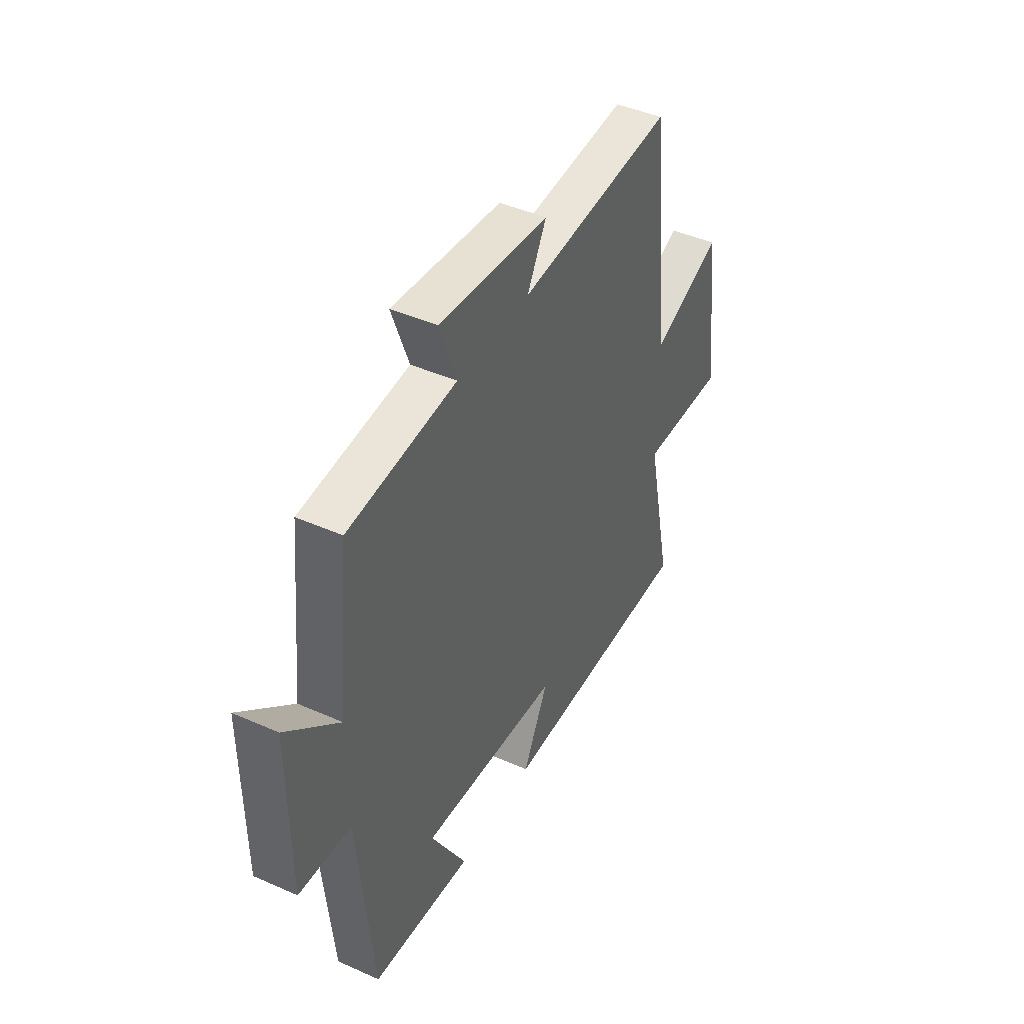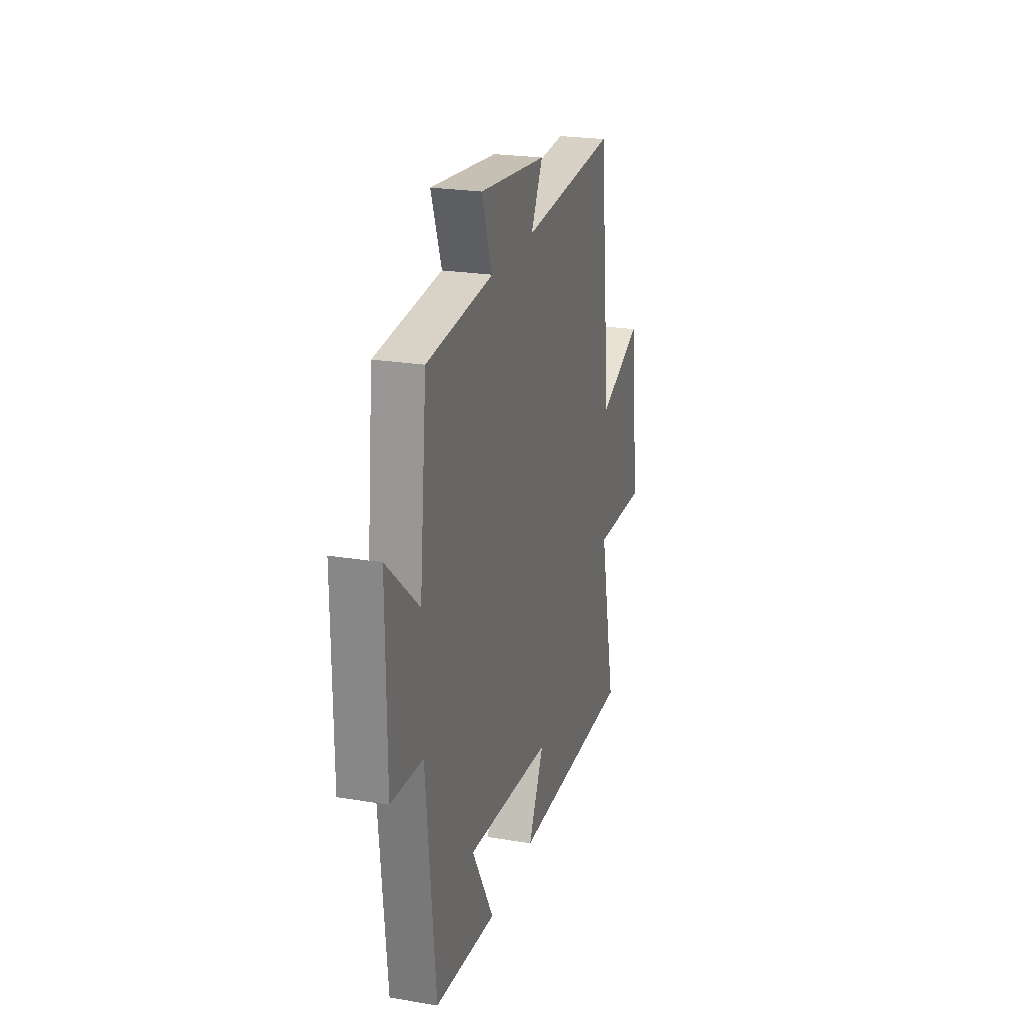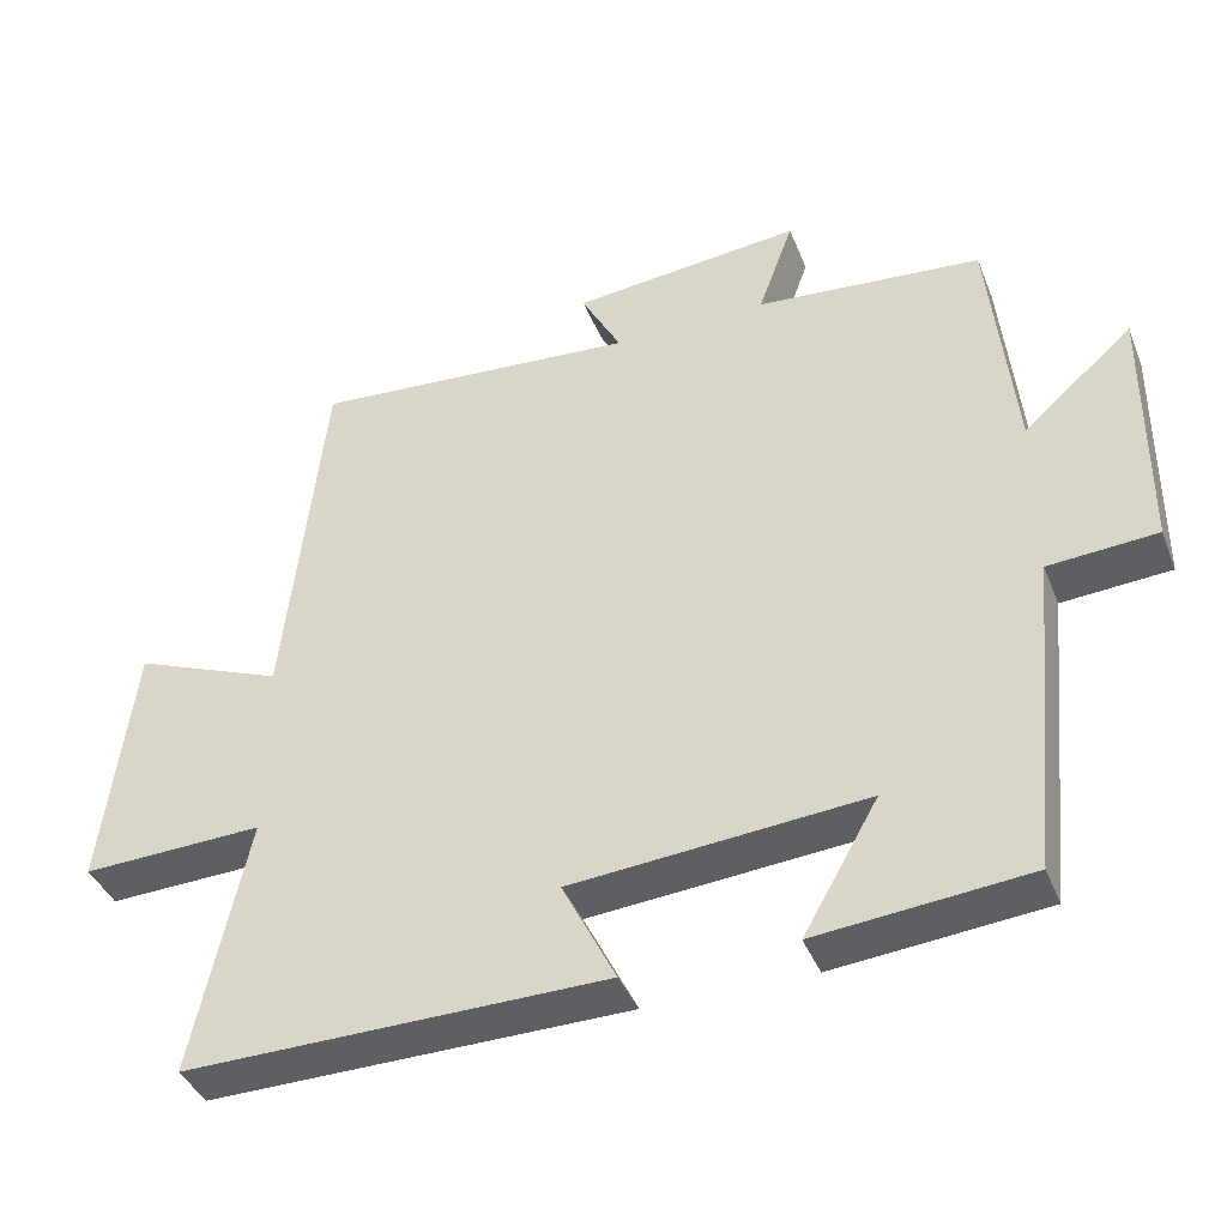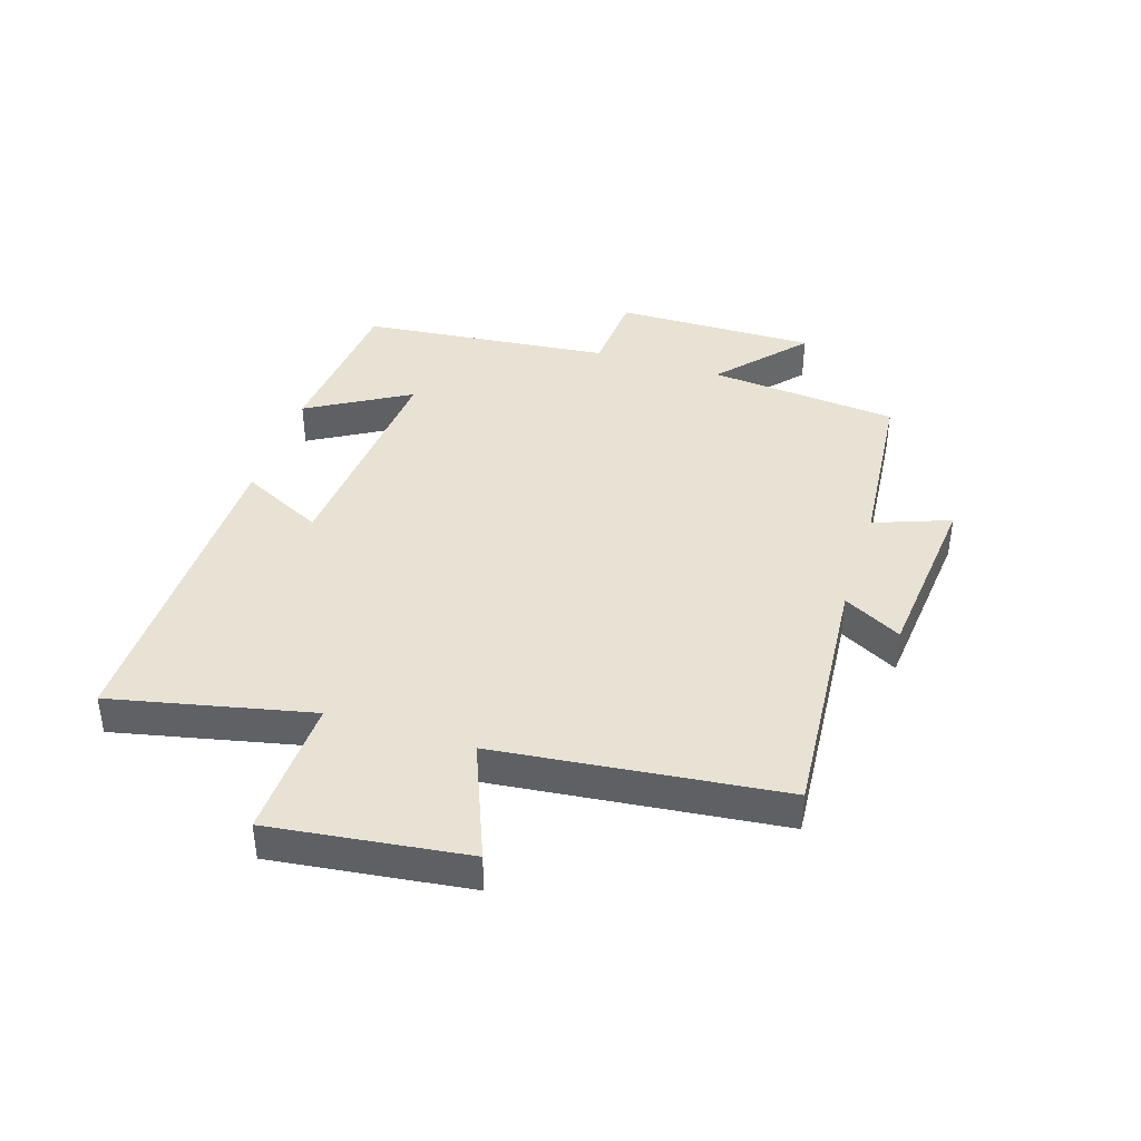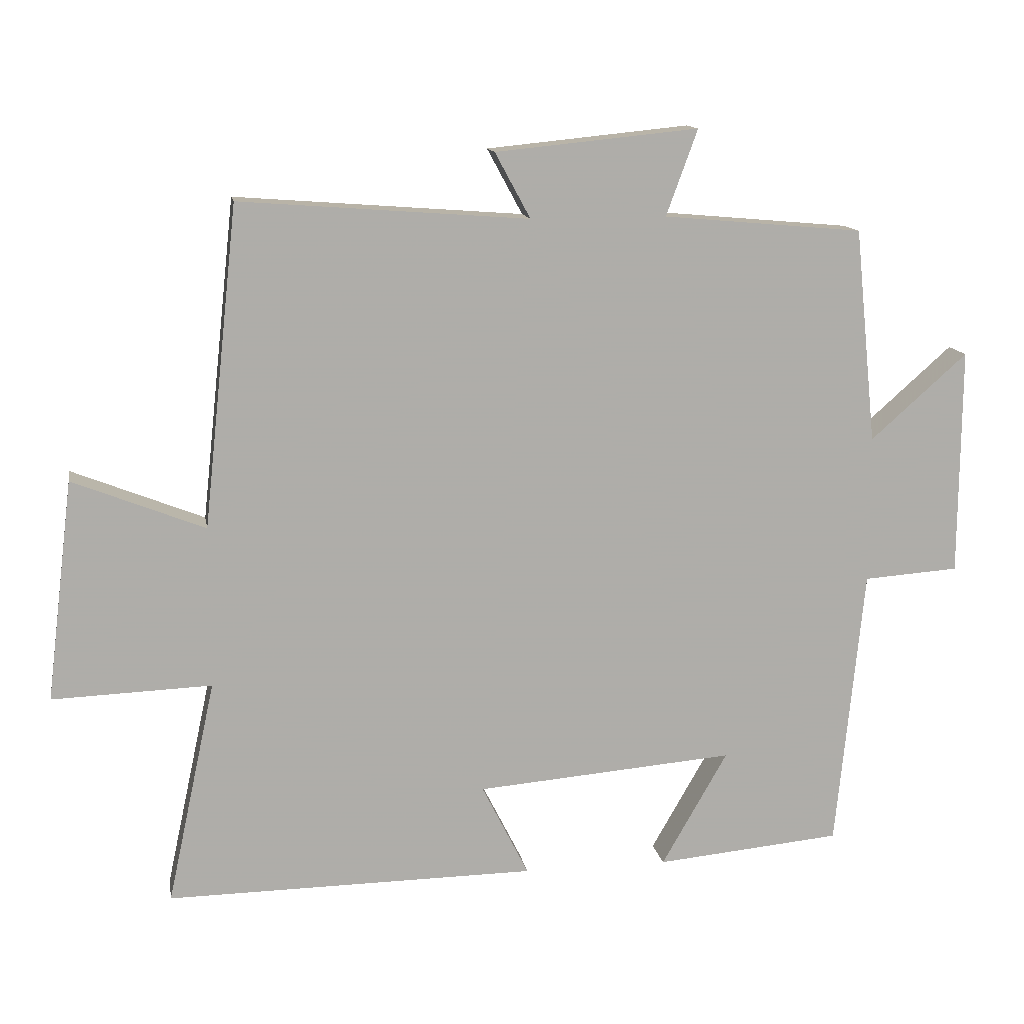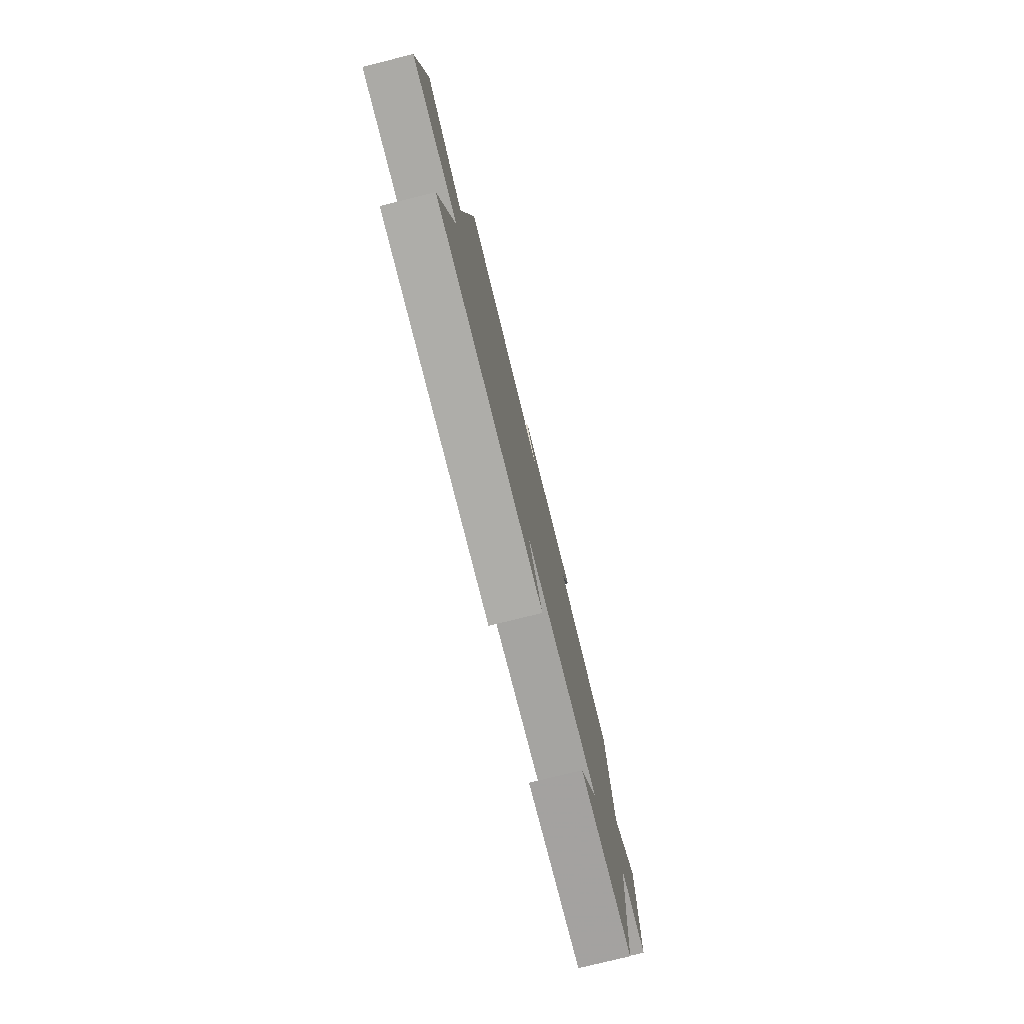
<metadata>
{"format":"obj","ext":"obj","renderer":"f3d","projection":"perspective","resolution":1024,"background":"white","views":[{"elev":43.9,"azim":117.5,"up":"+Z"},{"elev":23.4,"azim":105.8,"up":"+Z"},{"elev":-40.1,"azim":20.6,"up":"+Z"},{"elev":40.6,"azim":-72.5,"up":"+Y"},{"elev":13.1,"azim":-9.7,"up":"+Z"},{"elev":-77.8,"azim":-76.1,"up":"+Z"}]}
</metadata>
<code>
v 0.459 0.07 -0.474
v 0.186 0.07 -0.5
v 0.283 0.07 -0.331
v -0.097 0.07 -0.363
v -0.028 0.07 -0.5
v -0.571 0.07 -0.507
v -0.5 0.07 -0.177
v -0.734 0.07 -0.186
v -0.694 0.07 0.138
v -0.5 0.07 0.061
v -0.449 0.07 0.532
v -0.025 0.07 0.5
v -0.077 0.07 0.596
v 0.221 0.07 0.626
v 0.175 0.07 0.5
v 0.468 0.07 0.474
v 0.5 0.07 0.159
v 0.642 0.07 0.285
v 0.64 0.07 -0.049
v 0.5 0.07 -0.059
v 0.459 0 -0.474
v 0.186 0 -0.5
v 0.283 0 -0.331
v -0.097 0 -0.363
v -0.028 0 -0.5
v -0.571 0 -0.507
v -0.5 0 -0.177
v -0.734 0 -0.186
v -0.694 0 0.138
v -0.5 0 0.061
v -0.449 0 0.532
v -0.025 0 0.5
v -0.077 0 0.596
v 0.221 0 0.626
v 0.175 0 0.5
v 0.468 0 0.474
v 0.5 0 0.159
v 0.642 0 0.285
v 0.64 0 -0.049
v 0.5 0 -0.059
f 17 18 19 20
f 17 20 1
f 16 17 1
f 15 16 1
f 12 13 14 15
f 12 15 1
f 10 11 12
f 7 8 9 10
f 7 10 12
f 4 5 6 7
f 3 4 7 12
f 1 2 3
f 1 3 12
f 40 39 38 37
f 21 40 37
f 21 37 36
f 21 36 35
f 35 34 33 32
f 21 35 32
f 32 31 30
f 30 29 28 27
f 32 30 27
f 27 26 25 24
f 32 27 24 23
f 23 22 21
f 32 23 21
f 1 21 22 2
f 2 22 23 3
f 3 23 24 4
f 4 24 25 5
f 5 25 26 6
f 6 26 27 7
f 7 27 28 8
f 8 28 29 9
f 9 29 30 10
f 10 30 31 11
f 11 31 32 12
f 12 32 33 13
f 13 33 34 14
f 14 34 35 15
f 15 35 36 16
f 16 36 37 17
f 17 37 38 18
f 18 38 39 19
f 19 39 40 20
f 20 40 21 1

</code>
